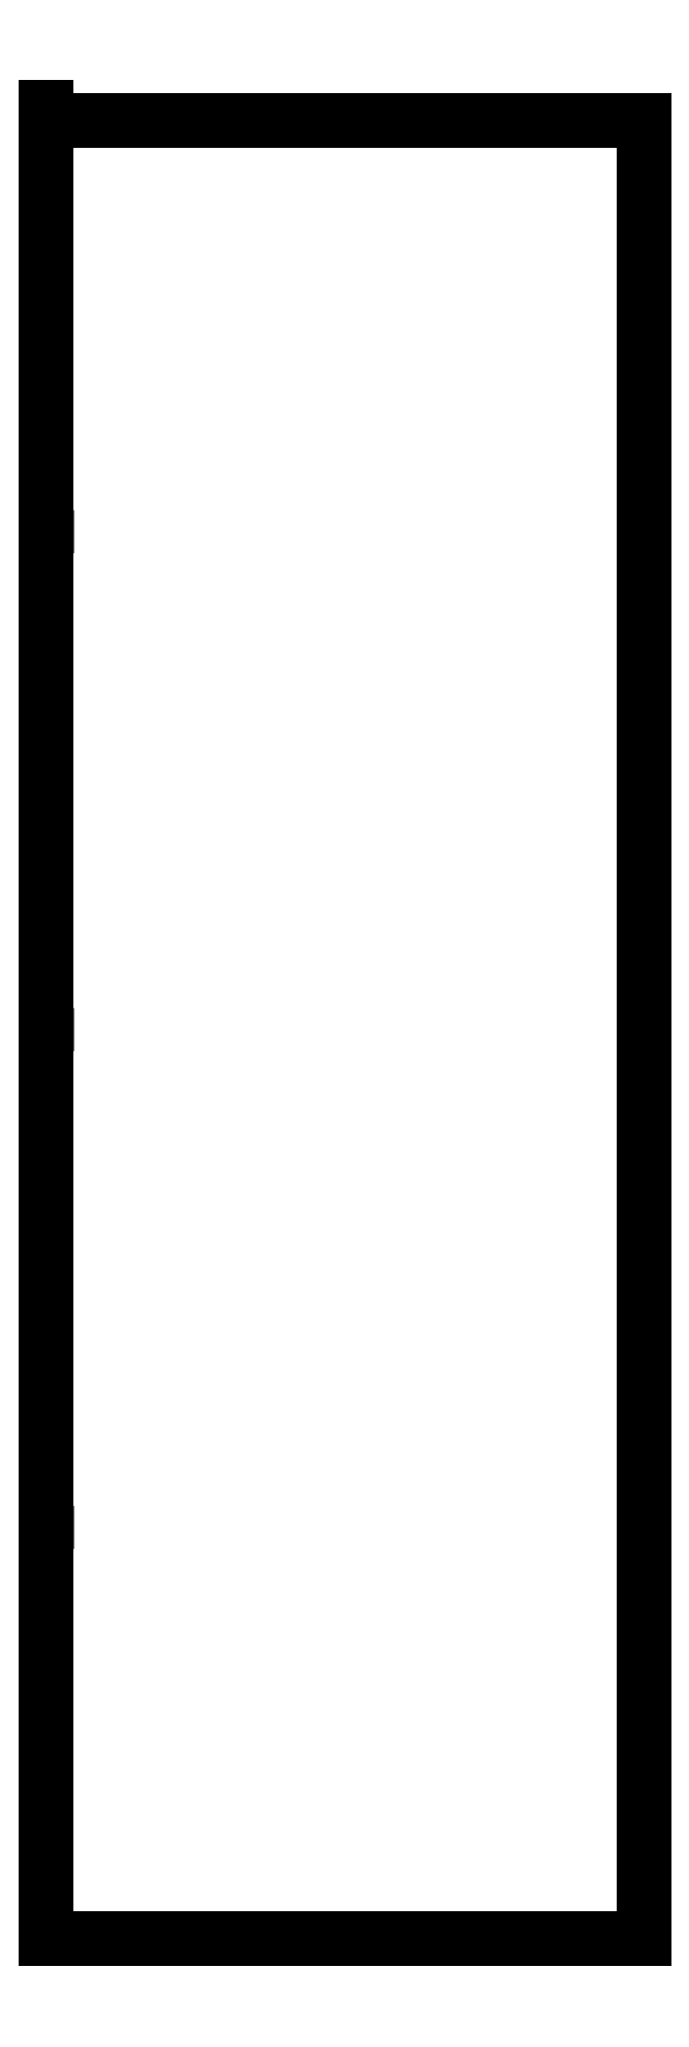
<metadata>
{"format":"dxf","ext":"dxf","renderer":"ezdxf+matplotlib","layout":"modelspace","background":"white","min_lineweight":24,"dpi":150}
</metadata>
<code>
0
SECTION
2
ENTITIES
0
3DSOLID
8
0
347
7A
290
     1
2
{1c595772-409a-1d4e-aac2-c891cac09b37}
350
0
0
POINT
8
TR-ZN v16_Sketch1
10
0
20
0
30
0
0
LINE
8
TR-ZN v16_Sketch1
10
0
20
0
30
0
11
-4.5
21
0
31
0
0
LINE
8
TR-ZN v16_Sketch1
10
-4.5
20
13.7
30
0
11
0
21
13.7
31
0
0
LINE
8
TR-ZN v16_Sketch1
10
0
20
13.7
30
0
11
0
21
0
31
0
0
LINE
8
TR-ZN v16_Sketch1
10
-4.5
20
0
30
0
11
-4.5
21
13.7
31
0
0
POINT
8
TR-ZN v16_Sketch2
10
-4.5
20
0
30
0
0
LINE
8
TR-ZN v16_Sketch2
10
-4.5
20
13.8
30
0
11
-4.5
21
0
31
0
0
LINE
8
TR-ZN v16_Sketch2
10
-4.5
20
10.6
30
0.3
11
-4.5
21
6.85
31
0.3
0
LINE
8
TR-ZN v16_Sketch2
10
-4.5
20
13.8
30
0
11
-4.5
21
13.8
31
0.3
0
LINE
8
TR-ZN v16_Sketch2
10
-4.5
20
6.85
30
0.3
11
-4.5
21
3.1
31
0.3
0
LINE
8
TR-ZN v16_Sketch2
10
-4.5
20
0
30
0.6
11
-4.5
21
13.8
31
0.6
0
LINE
8
TR-ZN v16_Sketch2
10
-4.5
20
13.8
30
0.6
11
-4.5
21
13.8
31
0
0
CIRCLE
8
TR-ZN v16_Sketch2
10
-3.1
20
0.3
30
4.5
40
0.1625
210
-1
220
0
230
0
0
CIRCLE
8
TR-ZN v16_Sketch2
10
-6.85
20
0.3
30
4.5
40
0.1625
210
-1
220
0
230
0
0
LINE
8
TR-ZN v16_Sketch2
10
-4.5
20
0
30
0
11
-4.5
21
0
31
0.6
0
CIRCLE
8
TR-ZN v16_Sketch2
10
-10.6
20
0.3
30
4.5
40
0.1625
210
-1
220
0
230
0
0
ENDSEC
0
EOF

</code>
